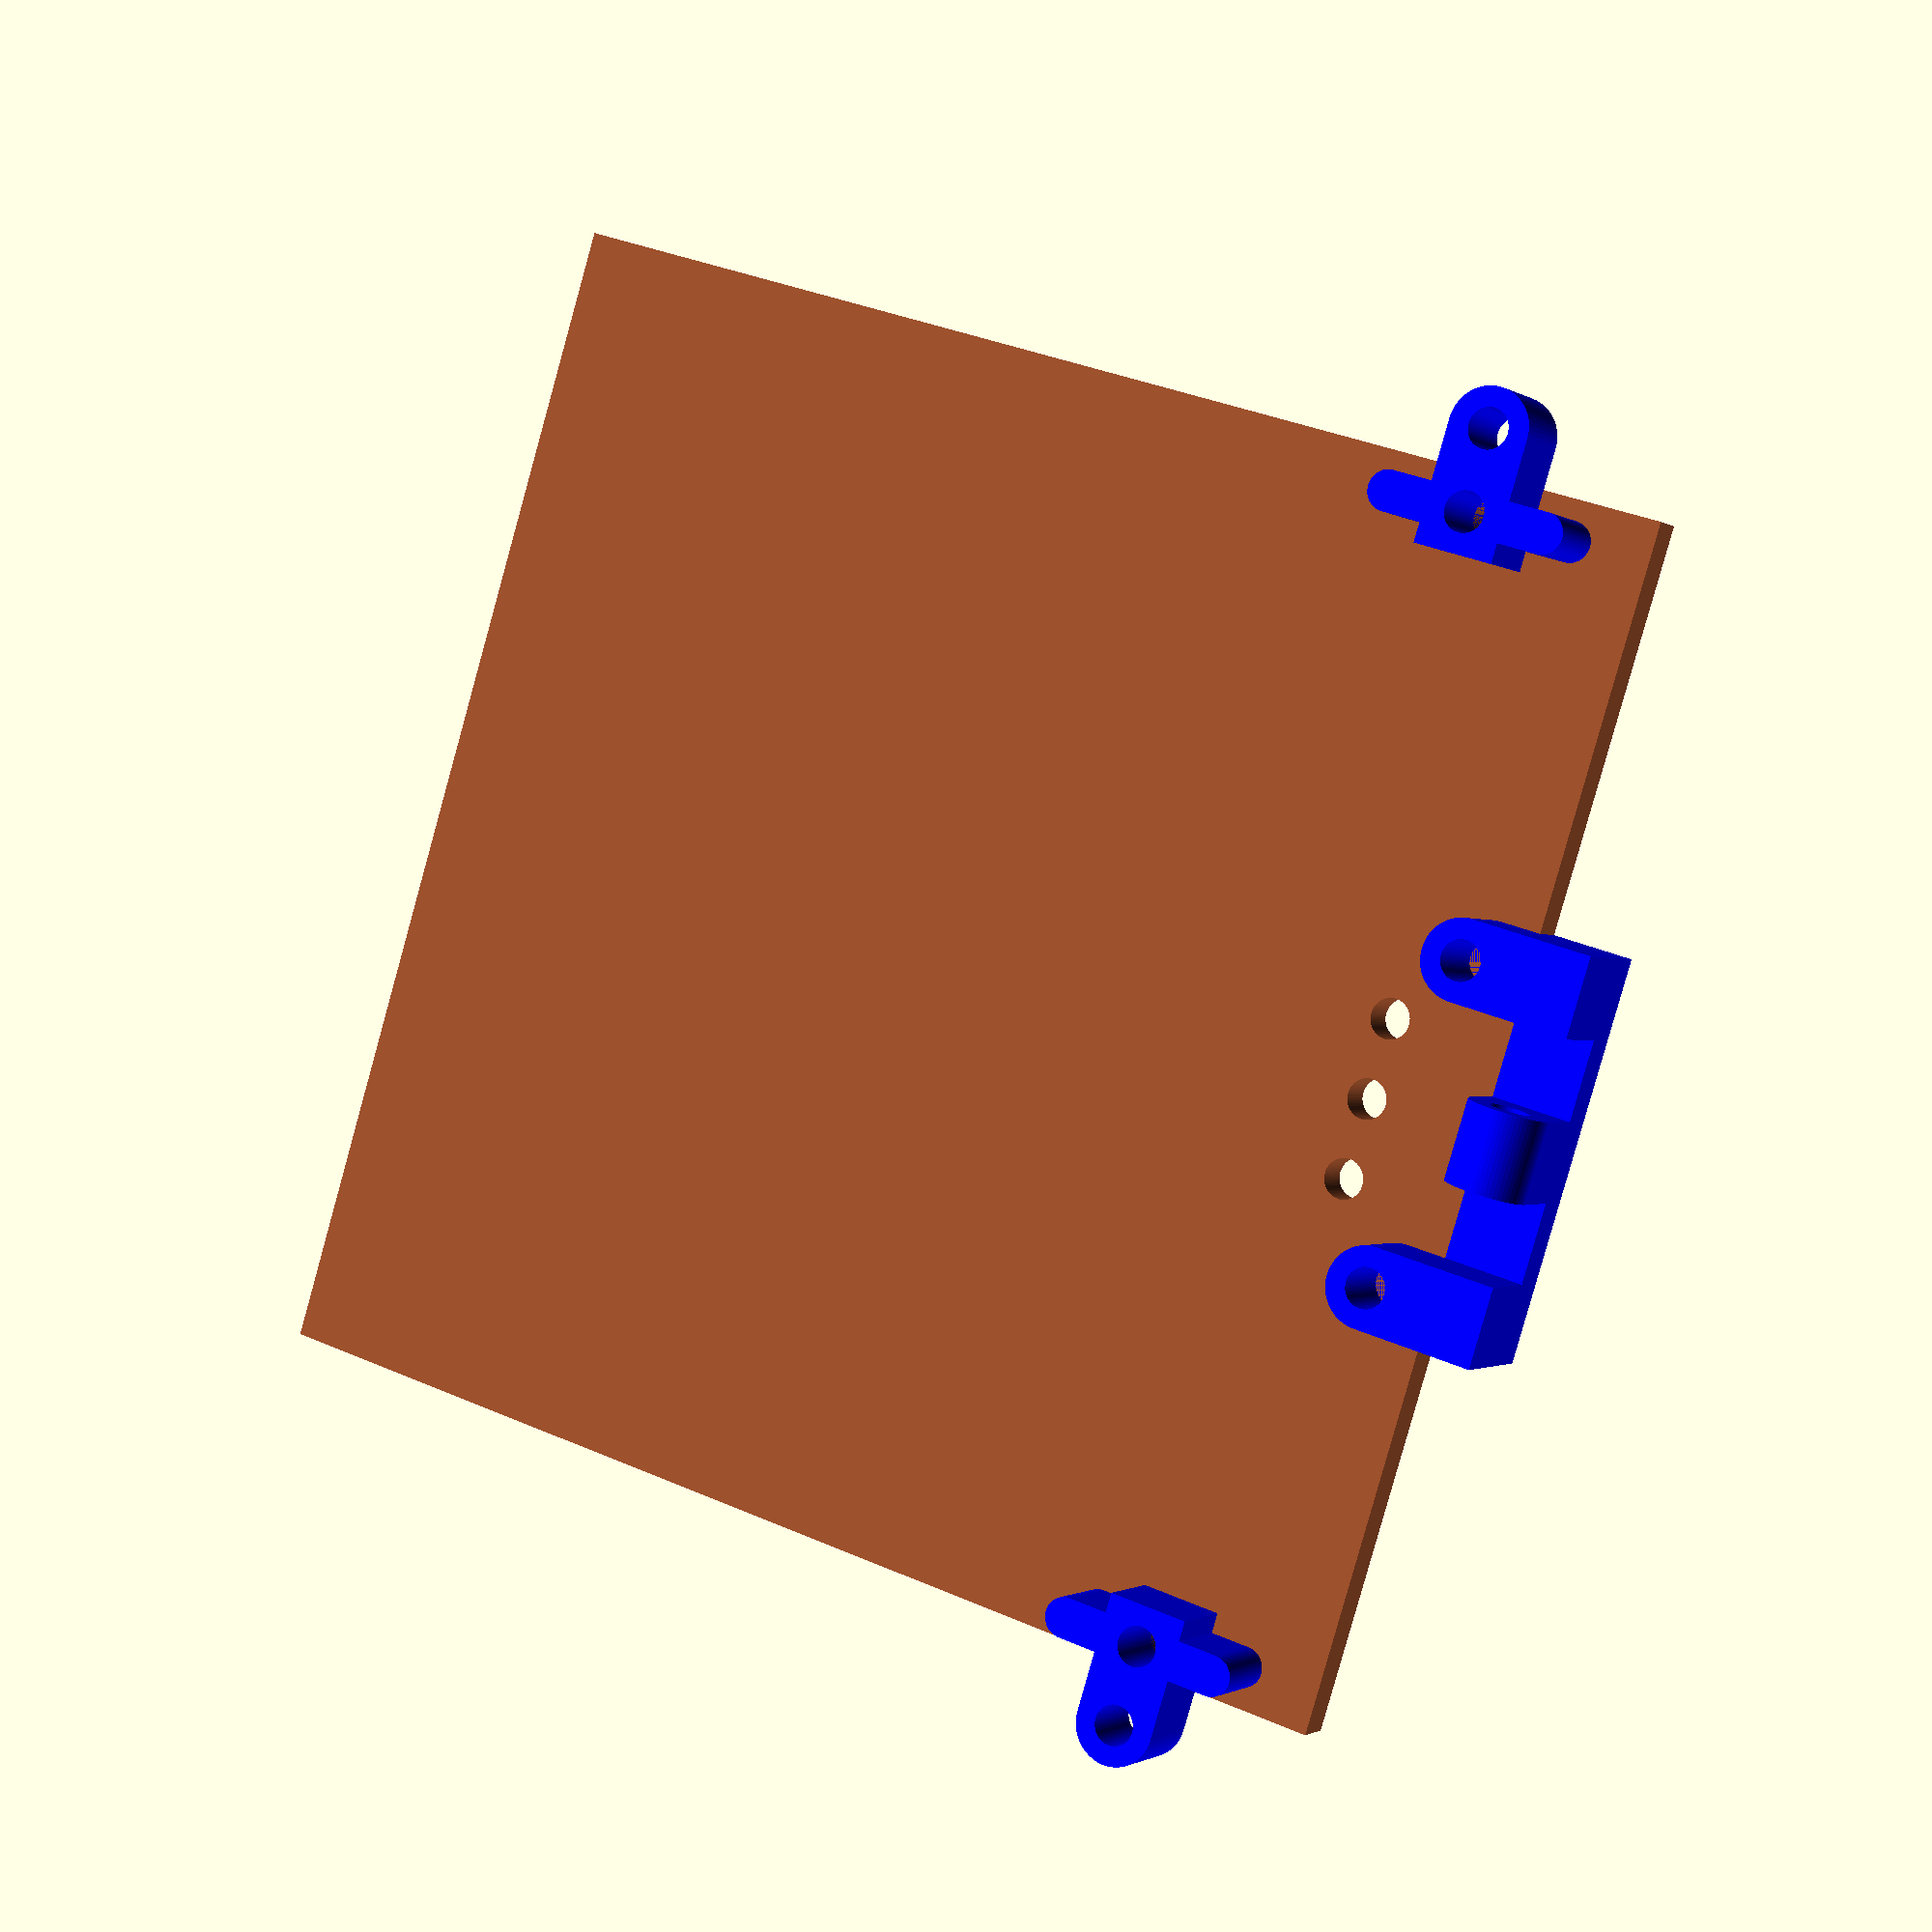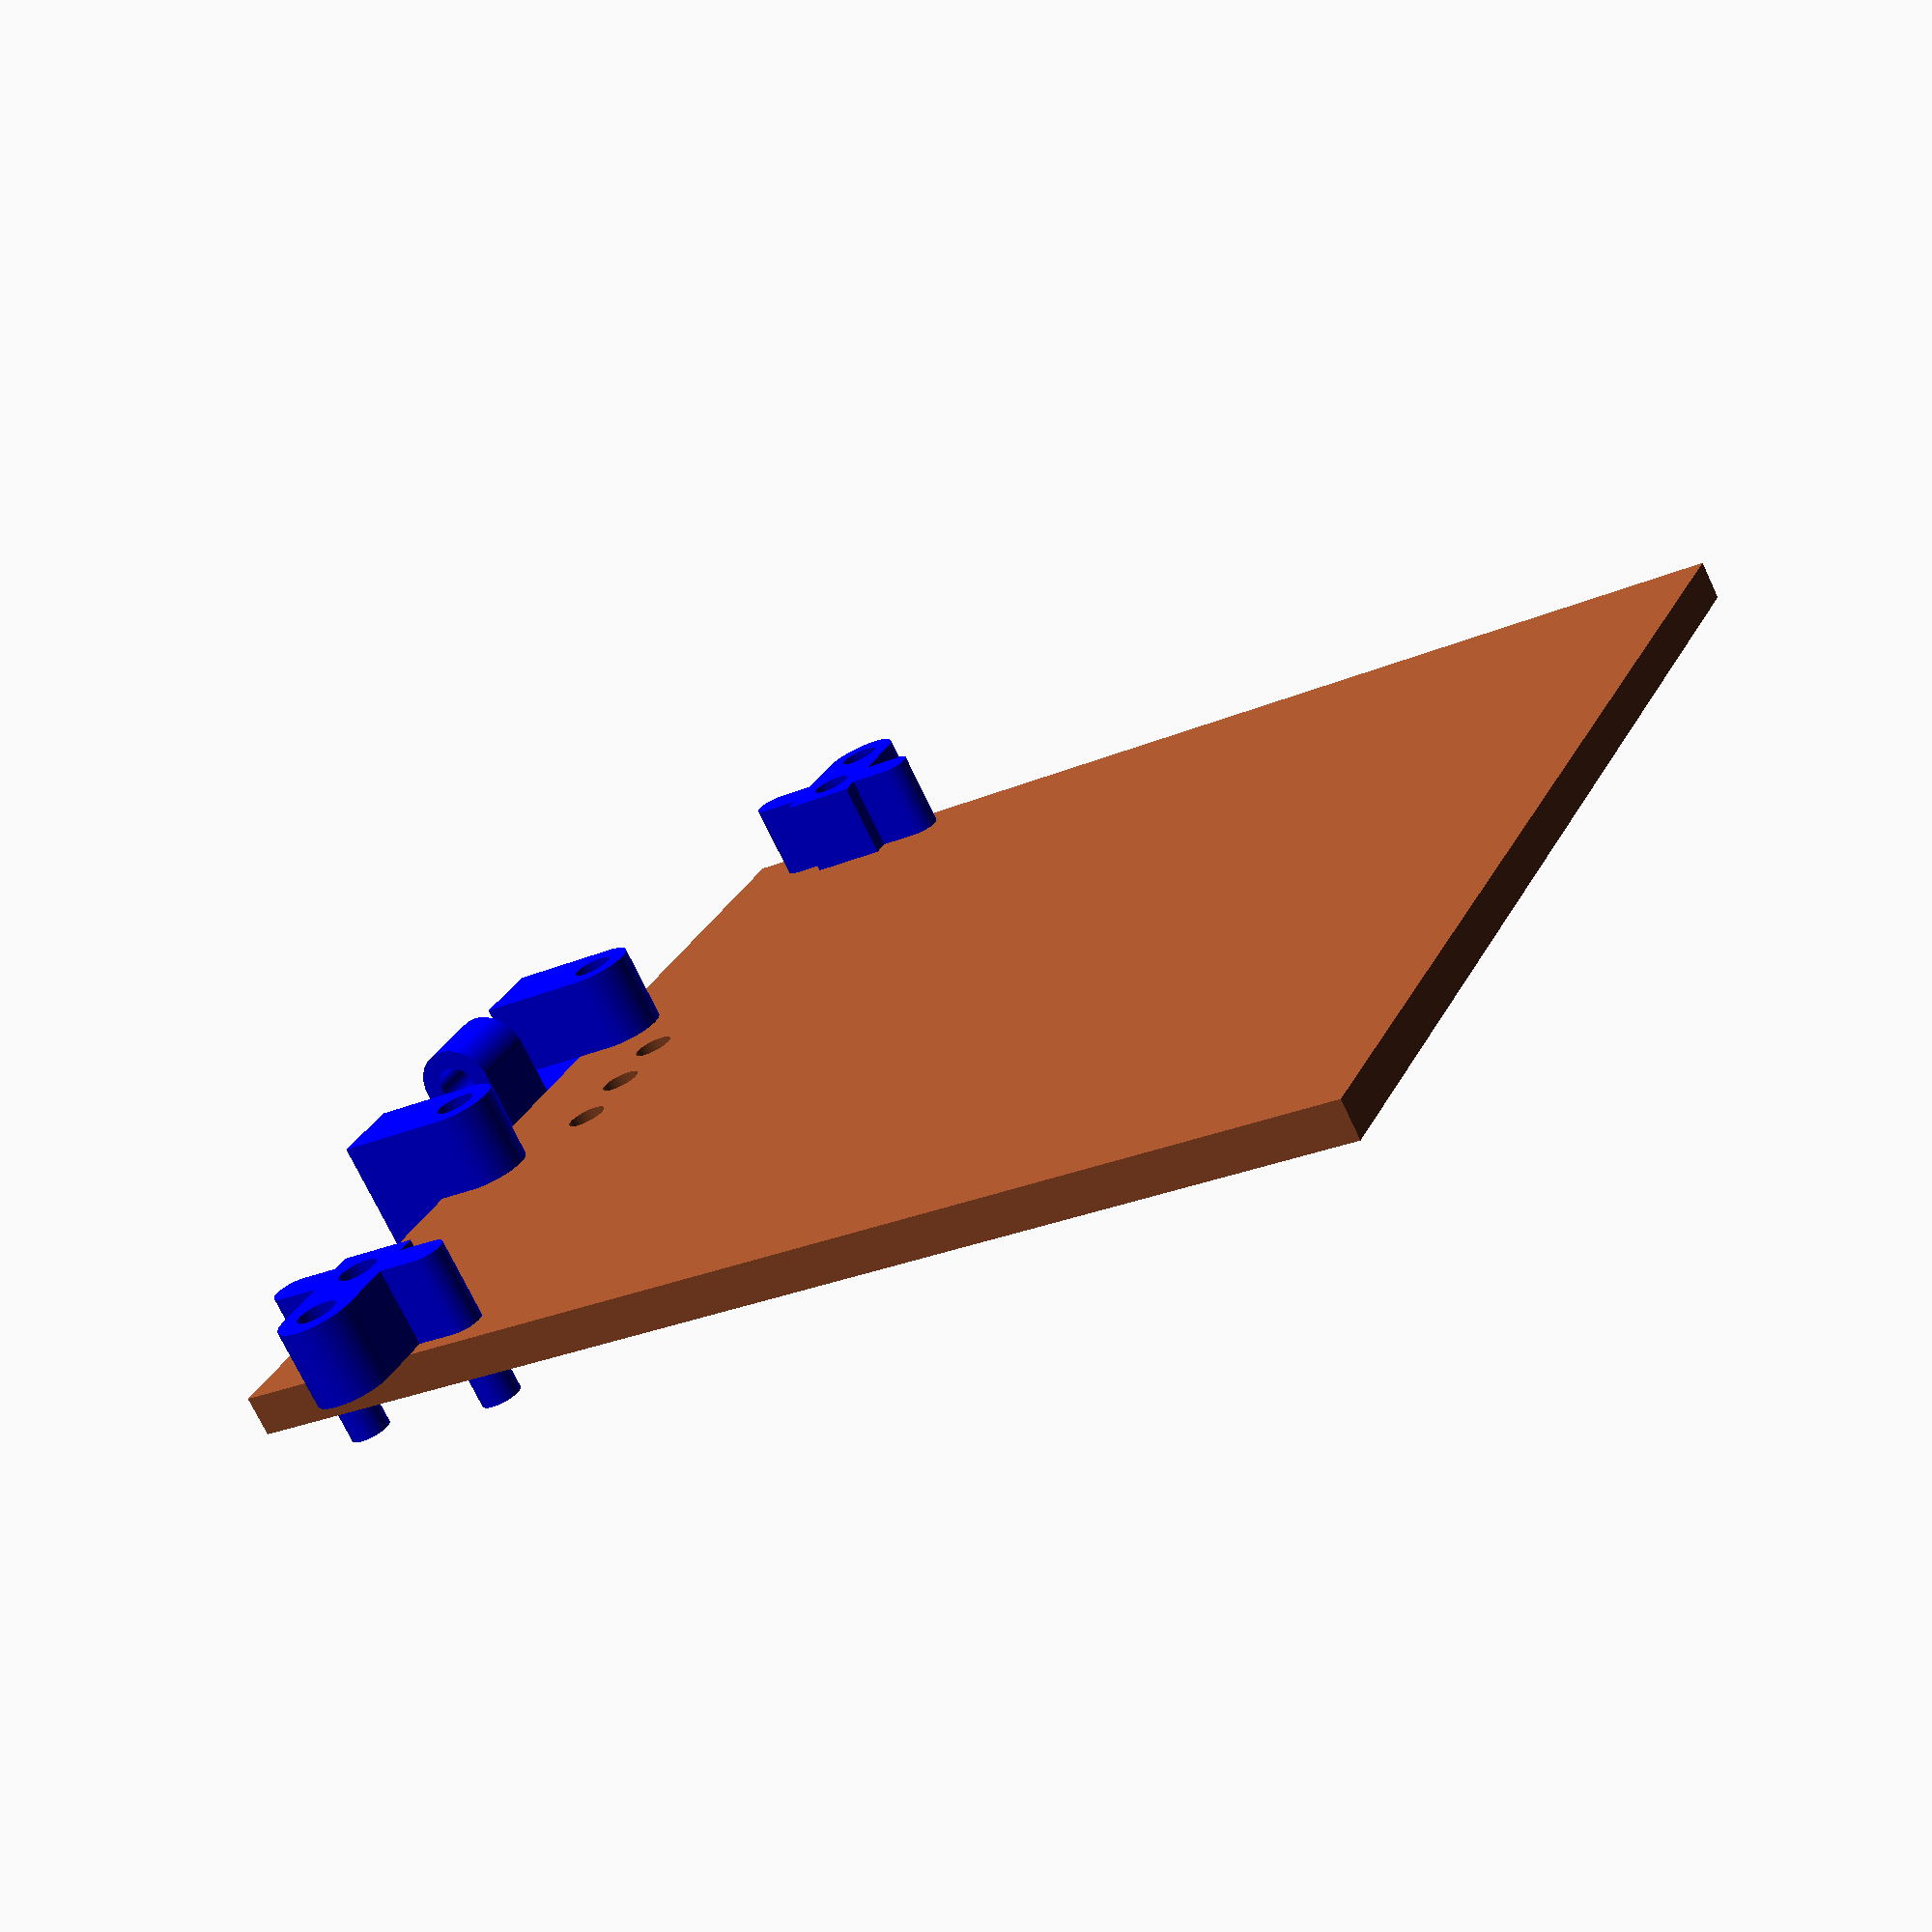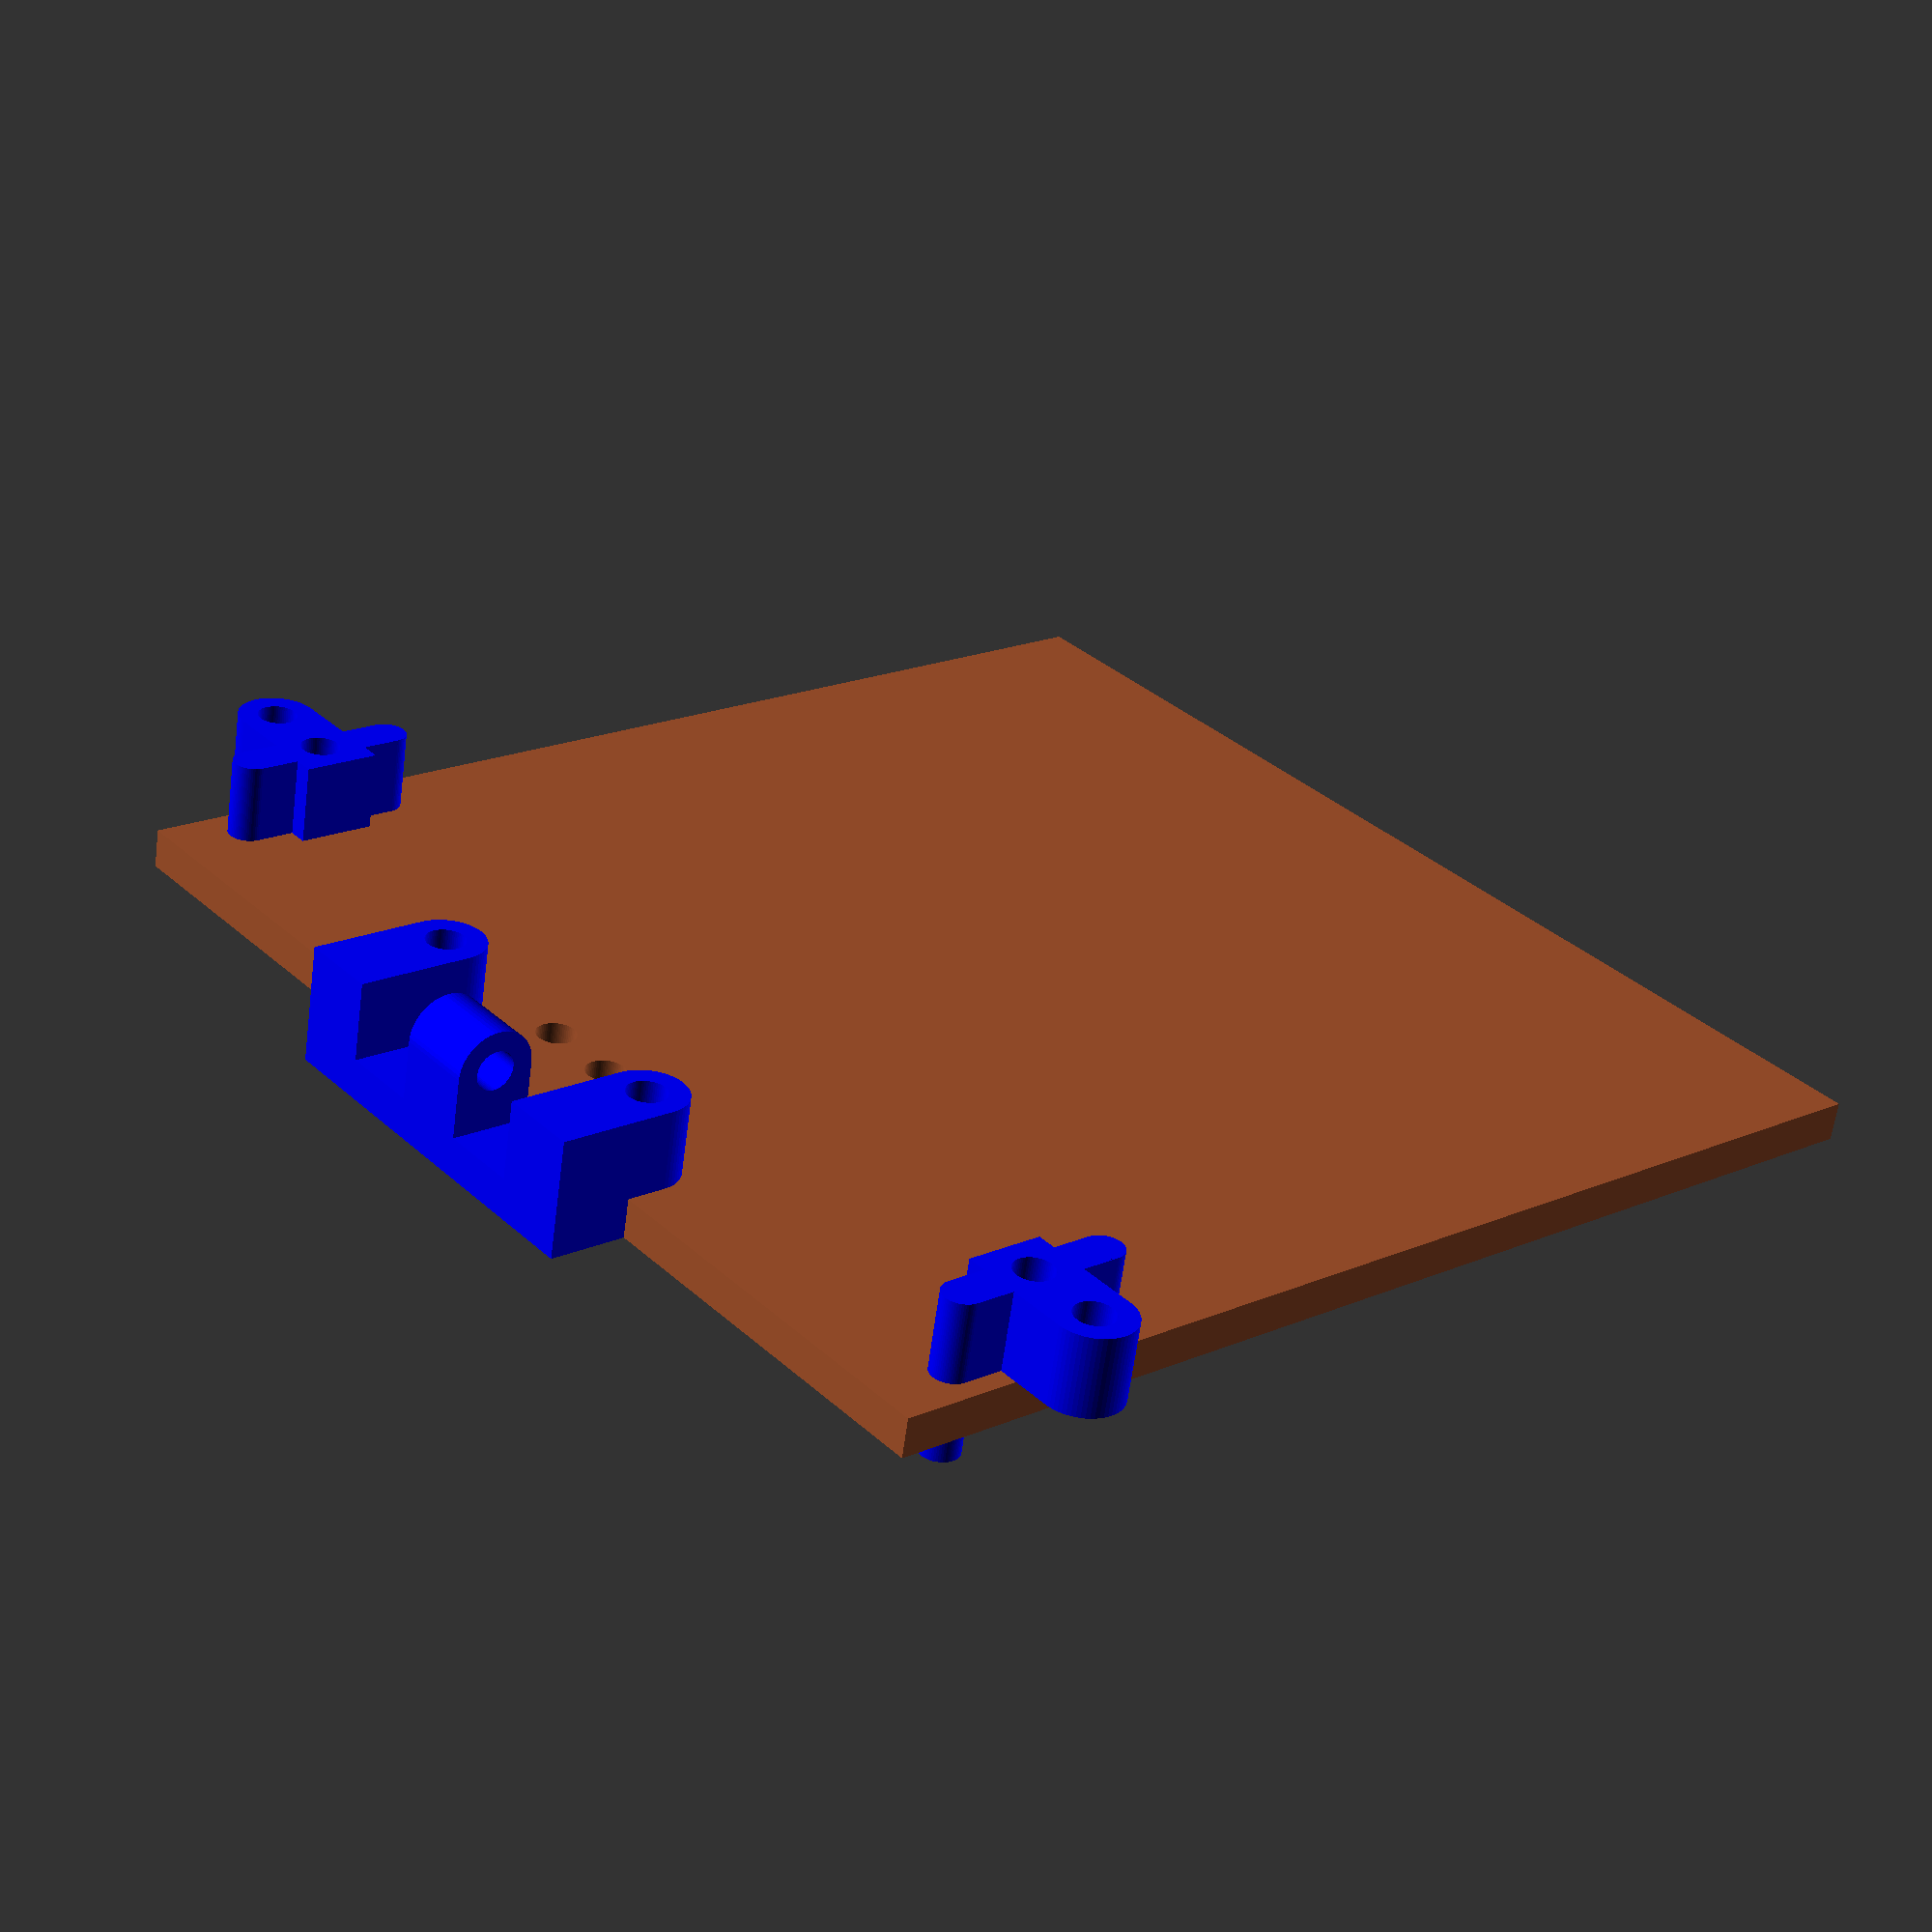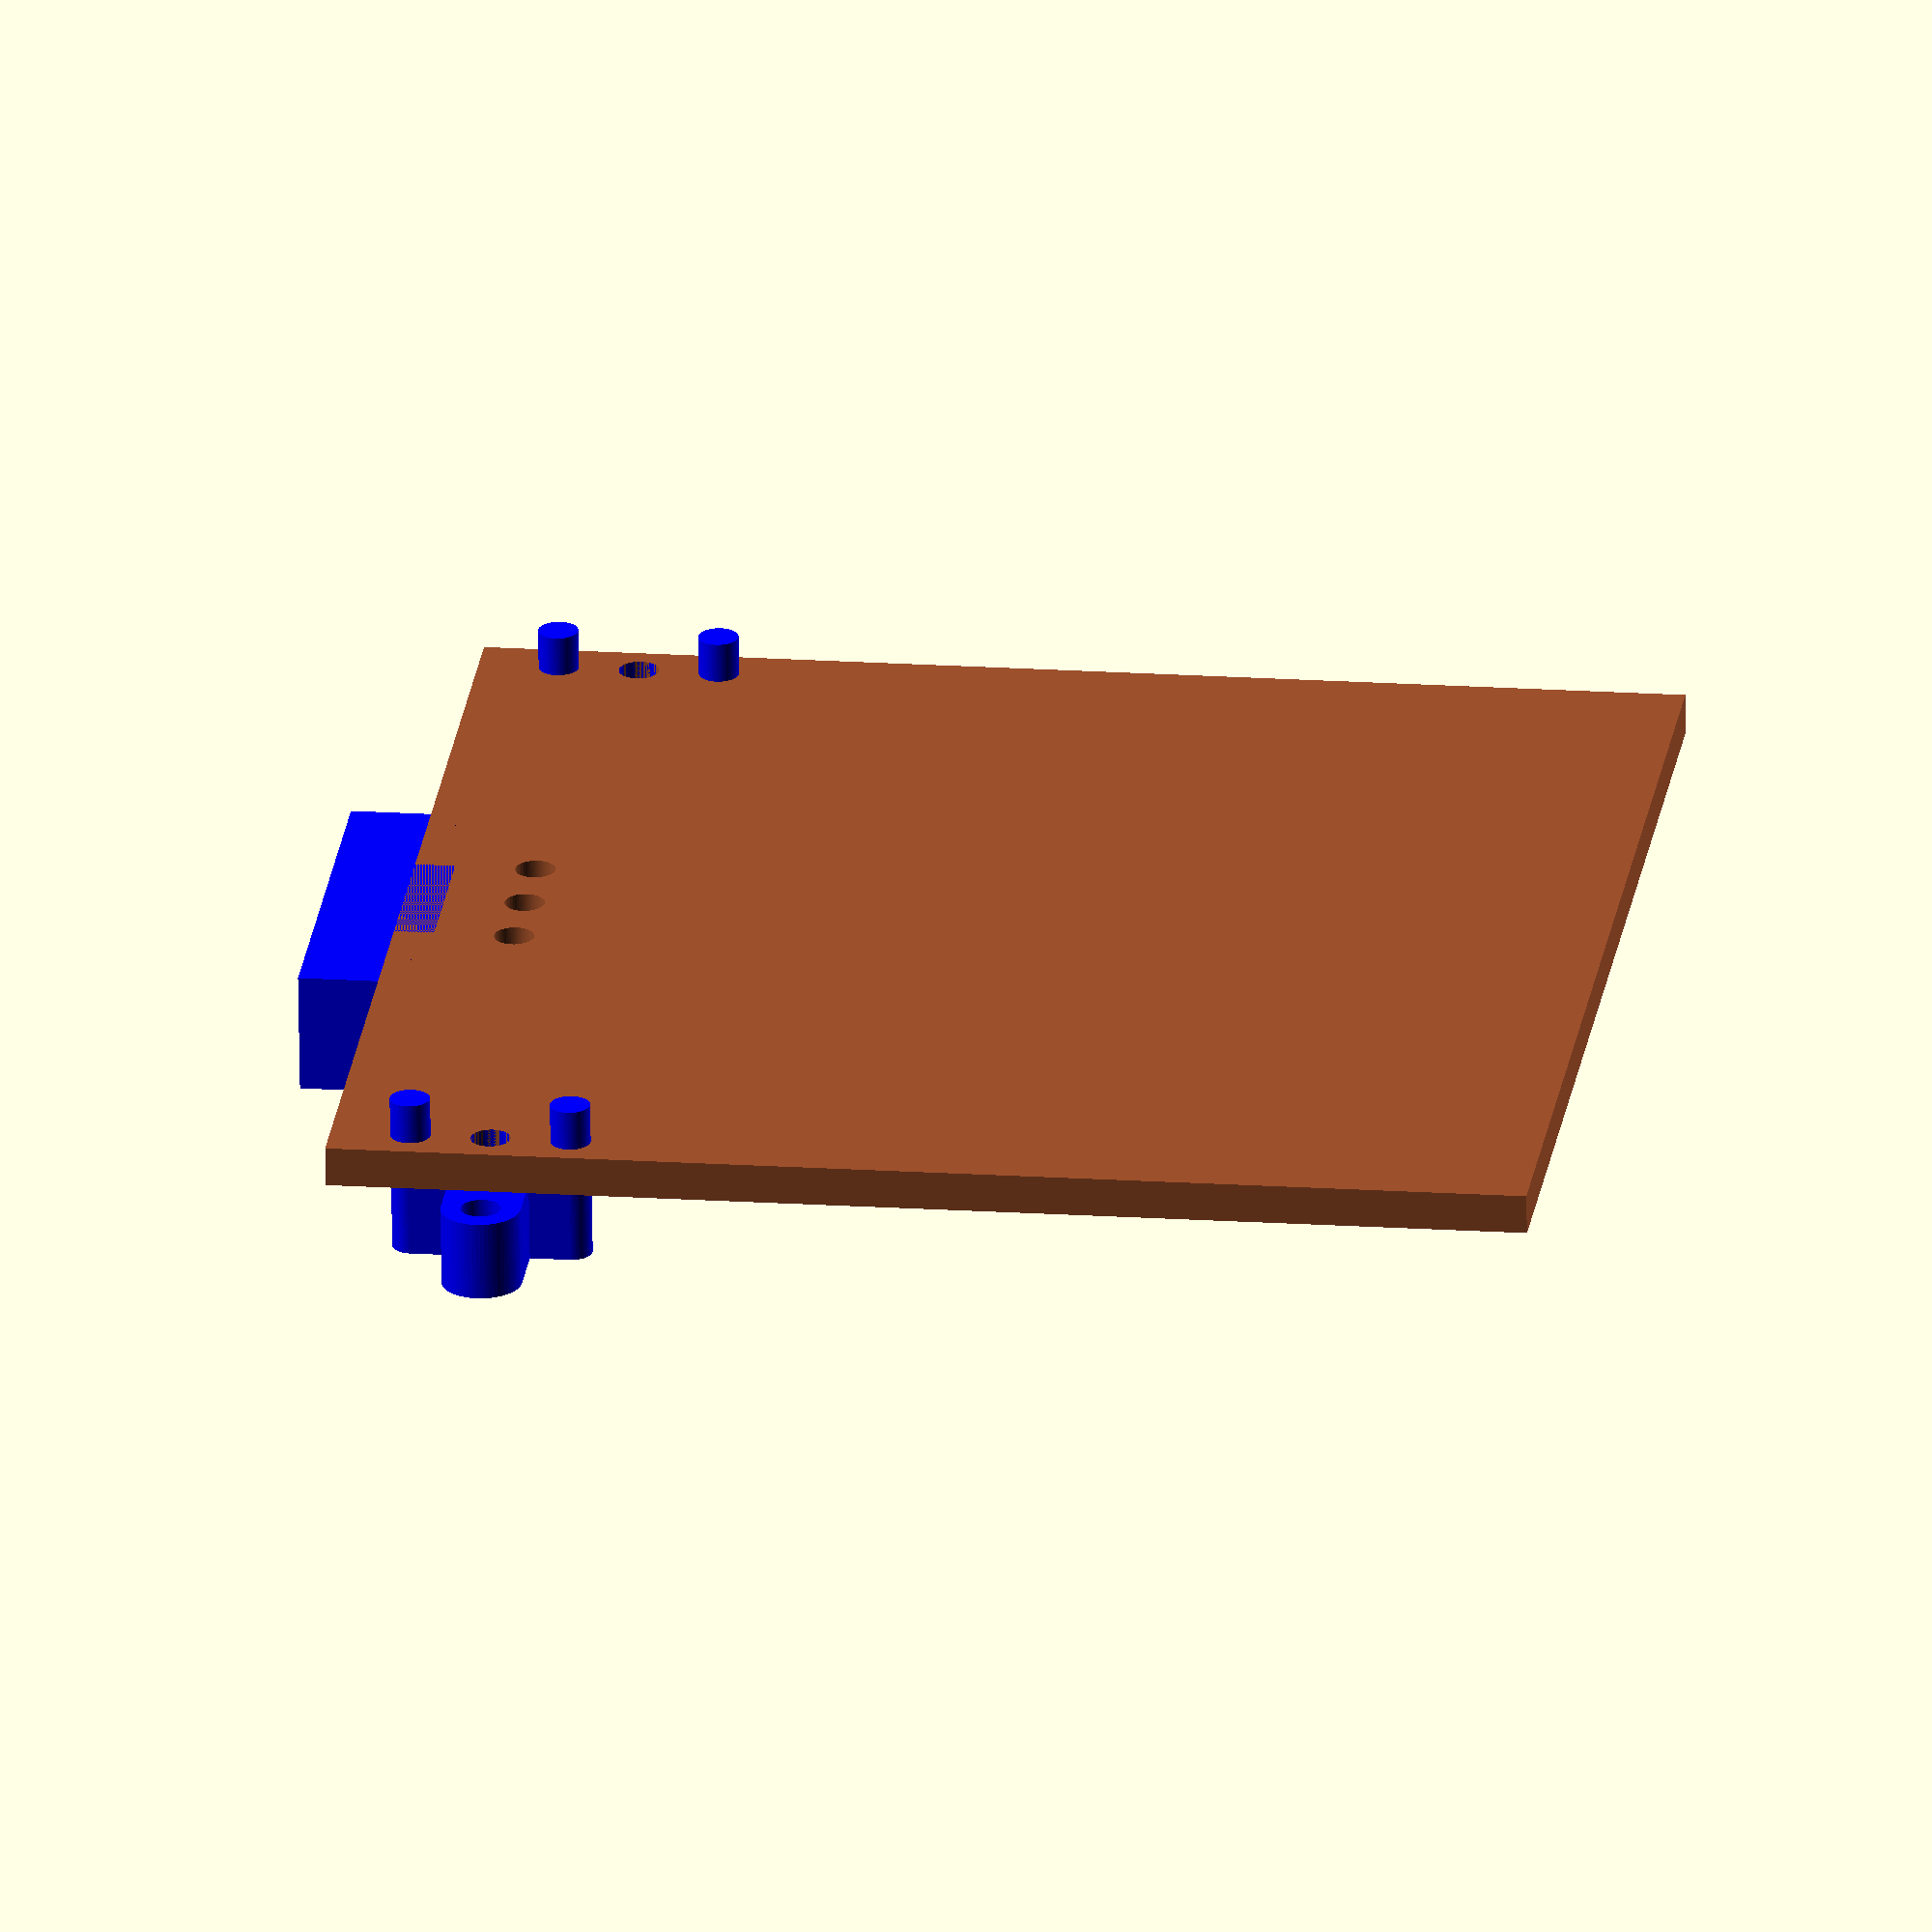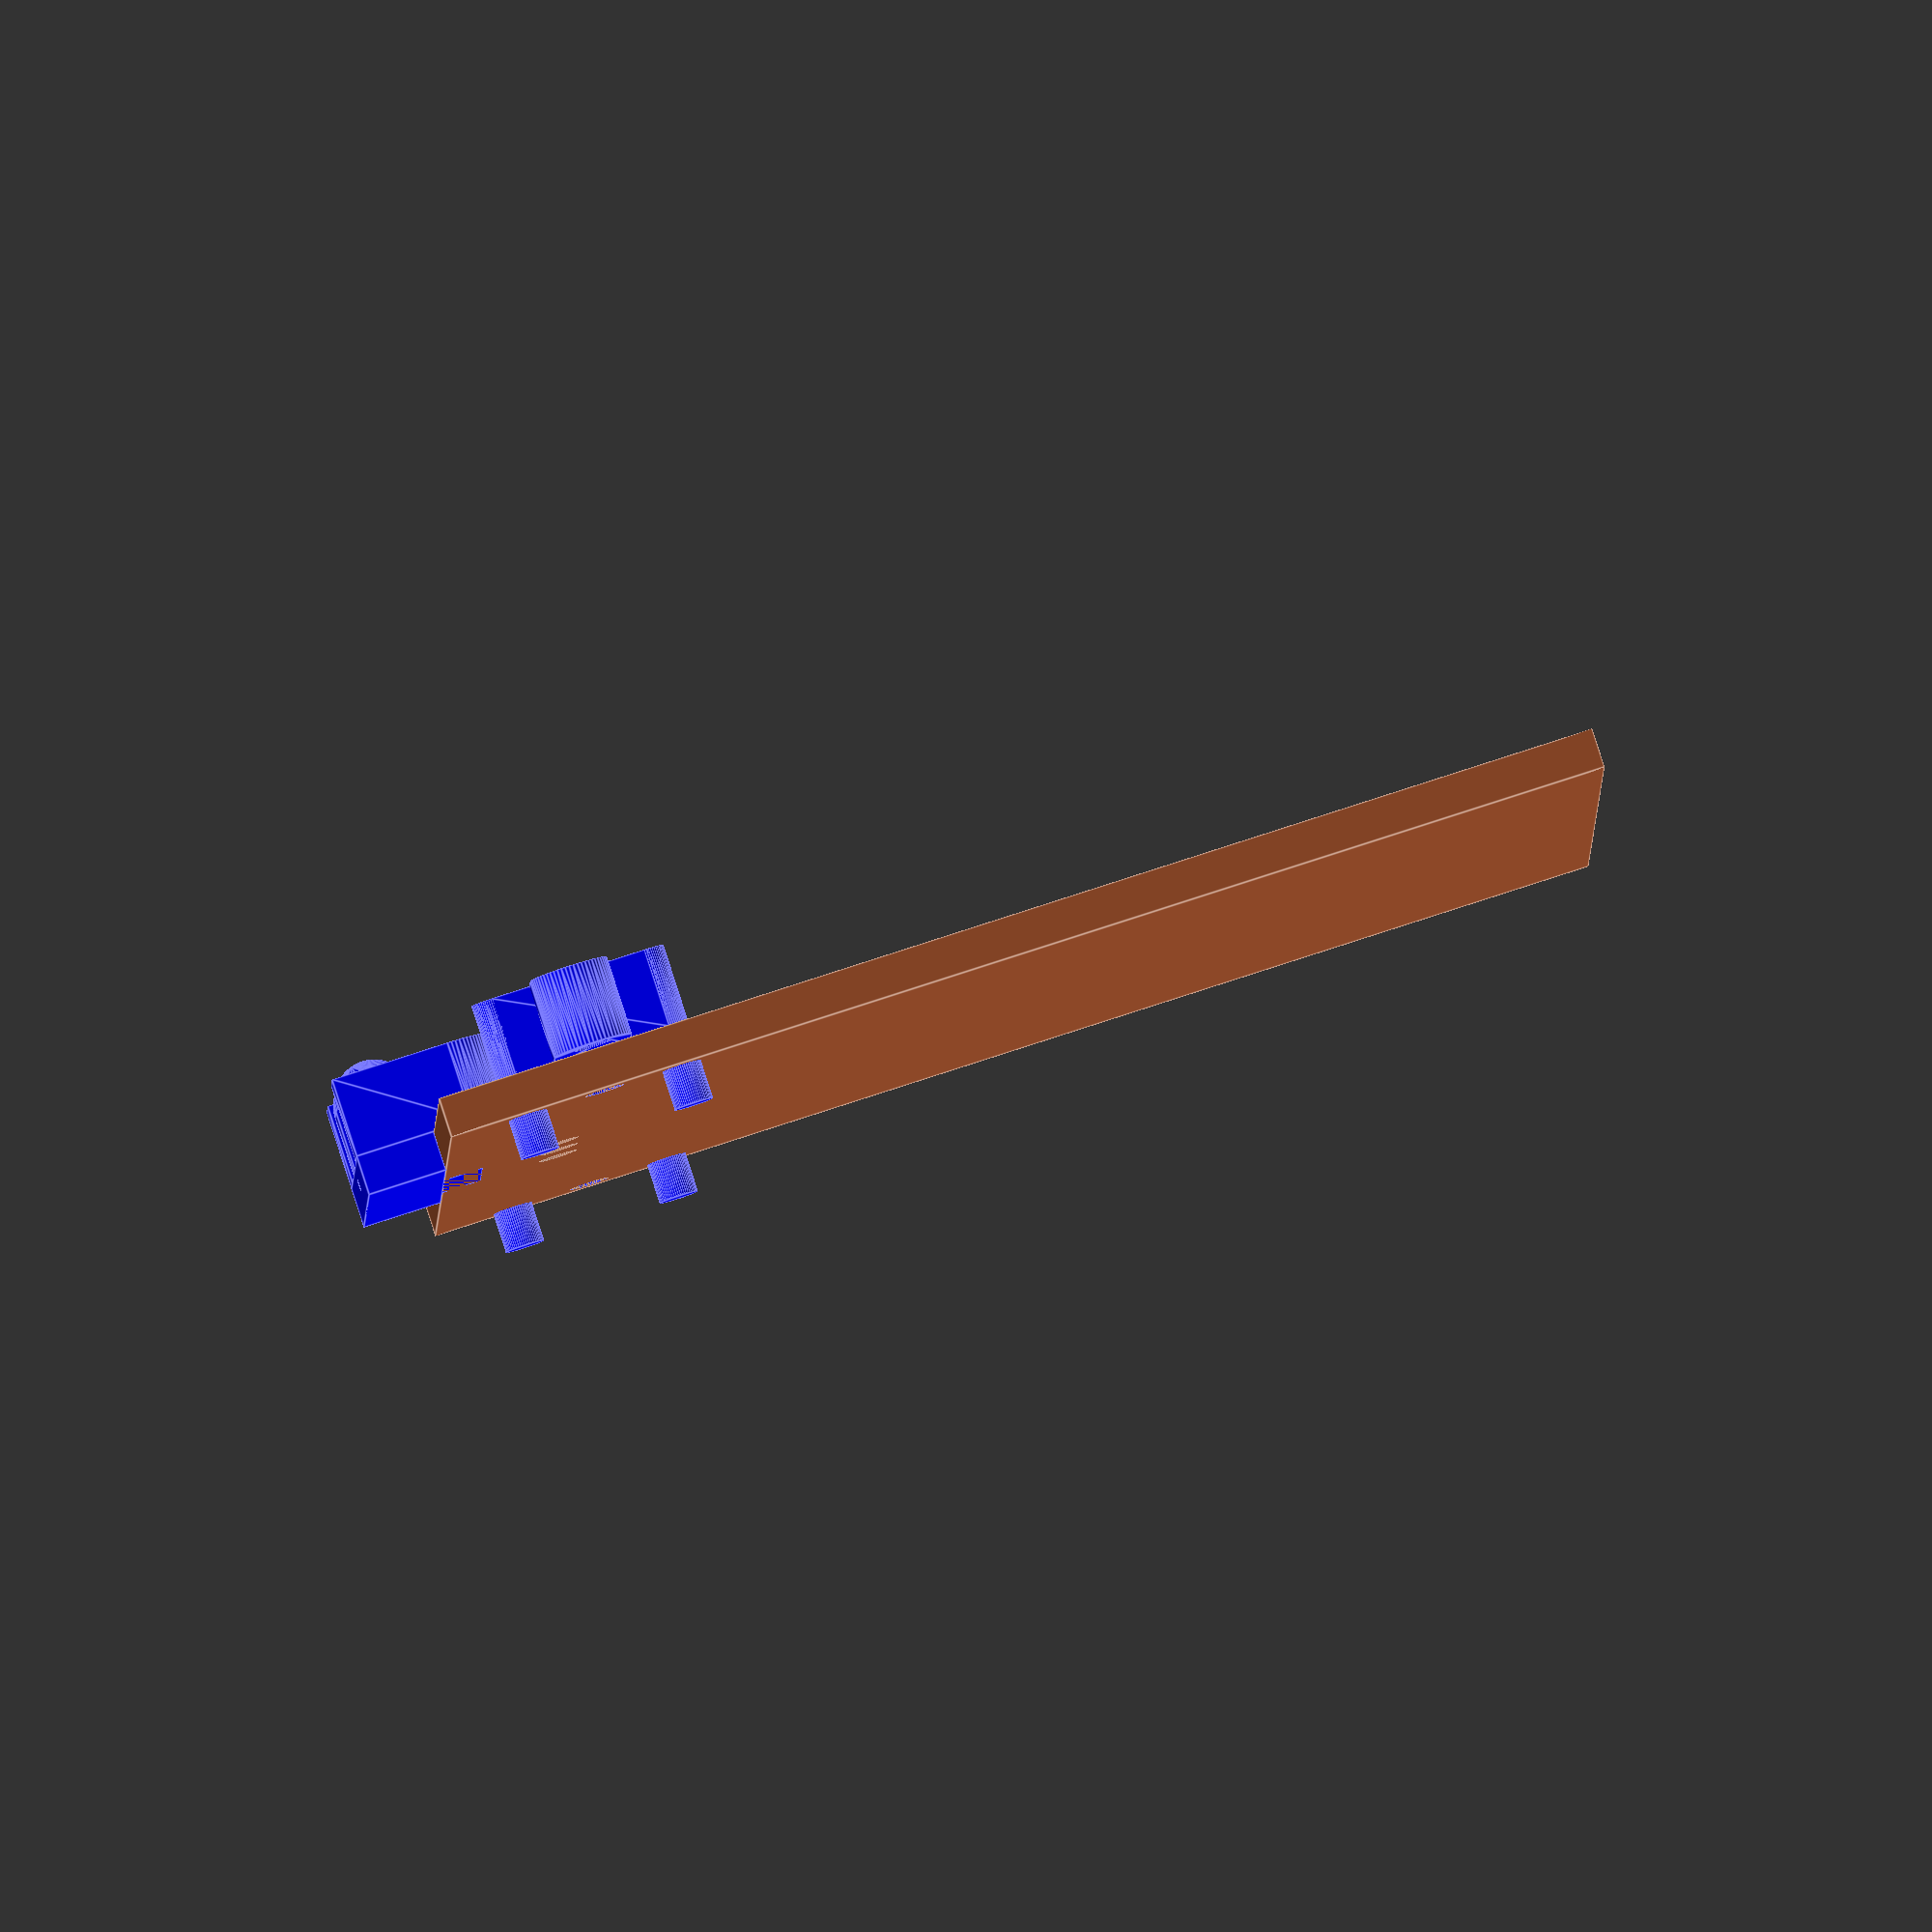
<openscad>

$fn=60;
back_plate_size = 150;
top_holder_length = 50;
wood_thickness = 5;

minimum_thickness = 5;
connector = 10;

whole_machine();

module back_plate() {
    color("Sienna") {
        difference() {
            cube(size = [back_plate_size, wood_thickness, back_plate_size], center = true);
        mirror([ 0, 0, 0 ]) translate([back_plate_size/2  - connector, 0, back_plate_size/2 - connector*2]) holes_connector();
        mirror([ 1, 0, 0 ]) translate([back_plate_size/2  - connector, 0, back_plate_size/2 - connector*2]) holes_connector();
        translate([0, 0, back_plate_size/2 - connector]) rotate([0, 90, 0]) holes_connector();
        }
    }
}

module top_holder(c_size = connector) {
    color("Blue") translate([0, connector/2, back_plate_size/2 + connector/2]) {
        rotate([0, 180, 90]) {
            difference() {
                precursor_simple_connector(connector,0);
                translate([17.5, 0, 0]) cube(20, center = true);
            }
            translate([wood_thickness, 0, 0]) cube(size = [wood_thickness, top_holder_length, 10], center = true);
        }
        rotate([0, -90, 0]) {
            mirror([ 0, 0, 0 ]) translate([-connector/2, wood_thickness/2, top_holder_length/2-connector/2])  precursor_simple_connector(connector);
            mirror([ 0, 0, 1 ]) translate([-connector/2, wood_thickness/2, top_holder_length/2-connector/2])  precursor_simple_connector(connector);
        }
    }
}


module side_connectors() {
    mirror([ 1, 0, 0 ]) translate([-back_plate_size/2, 7.5, back_plate_size/2 - connector*2]) simple_connector(connector, 1);
    mirror([ 0, 0, 0 ]) translate([-back_plate_size/2, 7.5, back_plate_size/2 - connector*2]) simple_connector(connector, 1);

}



module holes_connector(c_size = connector) {
    rotate([90, 0, 0]) {
        translate([c_size/2, 0, 0])       cylinder(h = c_size*2, r=c_size/4, center = true);
        translate([c_size/2, c_size, 0])  cylinder(h = c_size*2, r=c_size/4, center = true);
        translate([c_size/2, -c_size, 0]) cylinder(h = c_size*2, r=c_size/4, center = true);
    }
}



module simple_connector(c_size = connector, side_pins = 1) {
    color("Blue") {
        difference() {
            union() {
                precursor_simple_connector(c_size);
                if (side_pins == 1)  {
                    precursor_simple_connector_side_pins(c_size);
                }
            }
            translate([c_size/2, 0, 0]) rotate([90, 0, 0]) cylinder(h = c_size*2, r=c_size/4, center = true);
        }
    }
}

module precursor_simple_connector(c_size, side_pins) {
    difference() {
        hull() {
            translate([c_size/2,0,0]) cube(c_size, center = true);
            translate([-c_size/2,0,0]) rotate([90, 0, 0]) cylinder(h = c_size, r=c_size/2, center = true);
        }
        translate([-c_size/2,0,0]) rotate([90, 0, 0]) cylinder(h = c_size*2, r=c_size/4, center = true);
    }
}

module precursor_simple_connector_side_pins(c_size) {
    hull() {
        translate([c_size/2, 0, c_size]) rotate([90, 0, 0]) cylinder(h = c_size, r=c_size/4, center = true);
        translate([c_size/2, 0, -c_size]) rotate([90, 0, 0]) cylinder(h = c_size, r=c_size/4, center = true);
    }
    translate([c_size/2, -c_size/2, c_size]) rotate([90, 0, 0]) cylinder(h = c_size*2, r=c_size/4, center = true);
    translate([c_size/2, -c_size/2, -c_size]) rotate([90, 0, 0]) cylinder(h = c_size*2, r=c_size/4, center = true);
}




module whole_machine() {
	 back_plate();
    top_holder();
    side_connectors();

    
//    holes_connector();
    
    
}



</openscad>
<views>
elev=145.8 azim=121.6 roll=239.2 proj=p view=wireframe
elev=206.3 azim=228.9 roll=55.5 proj=p view=solid
elev=161.7 azim=191.9 roll=130.3 proj=p view=solid
elev=342.6 azim=187.2 roll=97.6 proj=o view=wireframe
elev=97.1 azim=92.5 roll=107.9 proj=o view=edges
</views>
